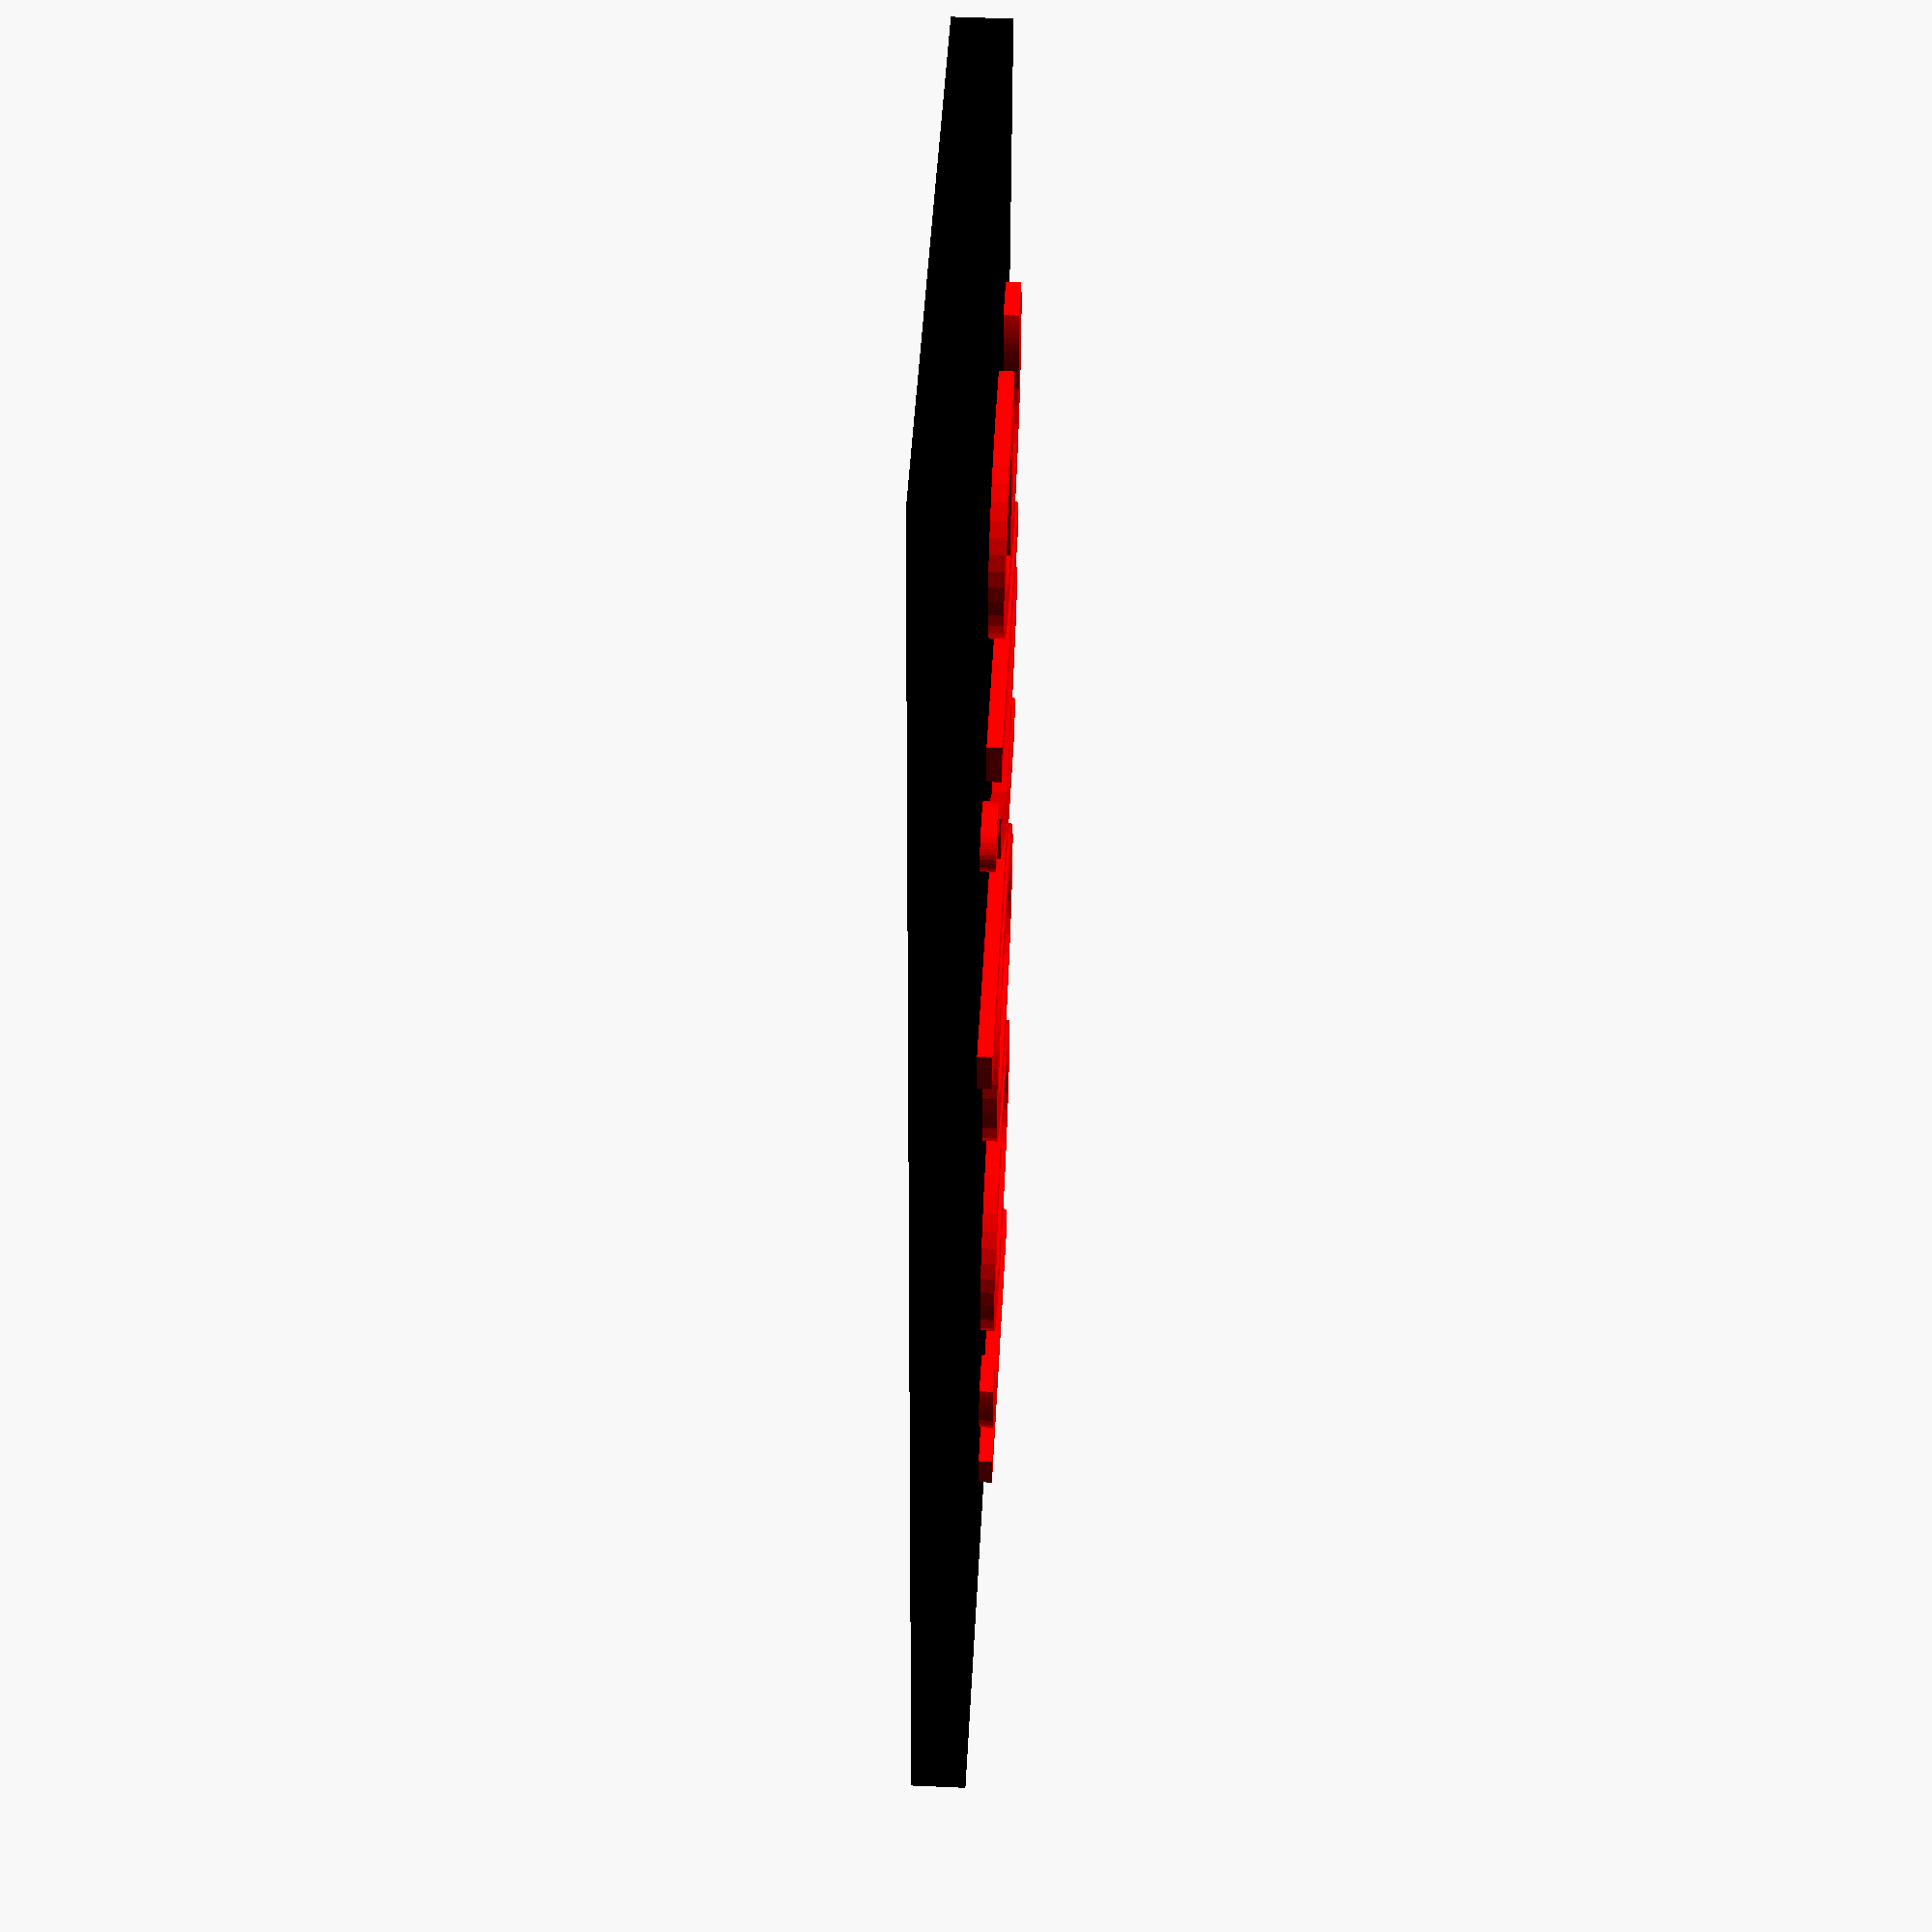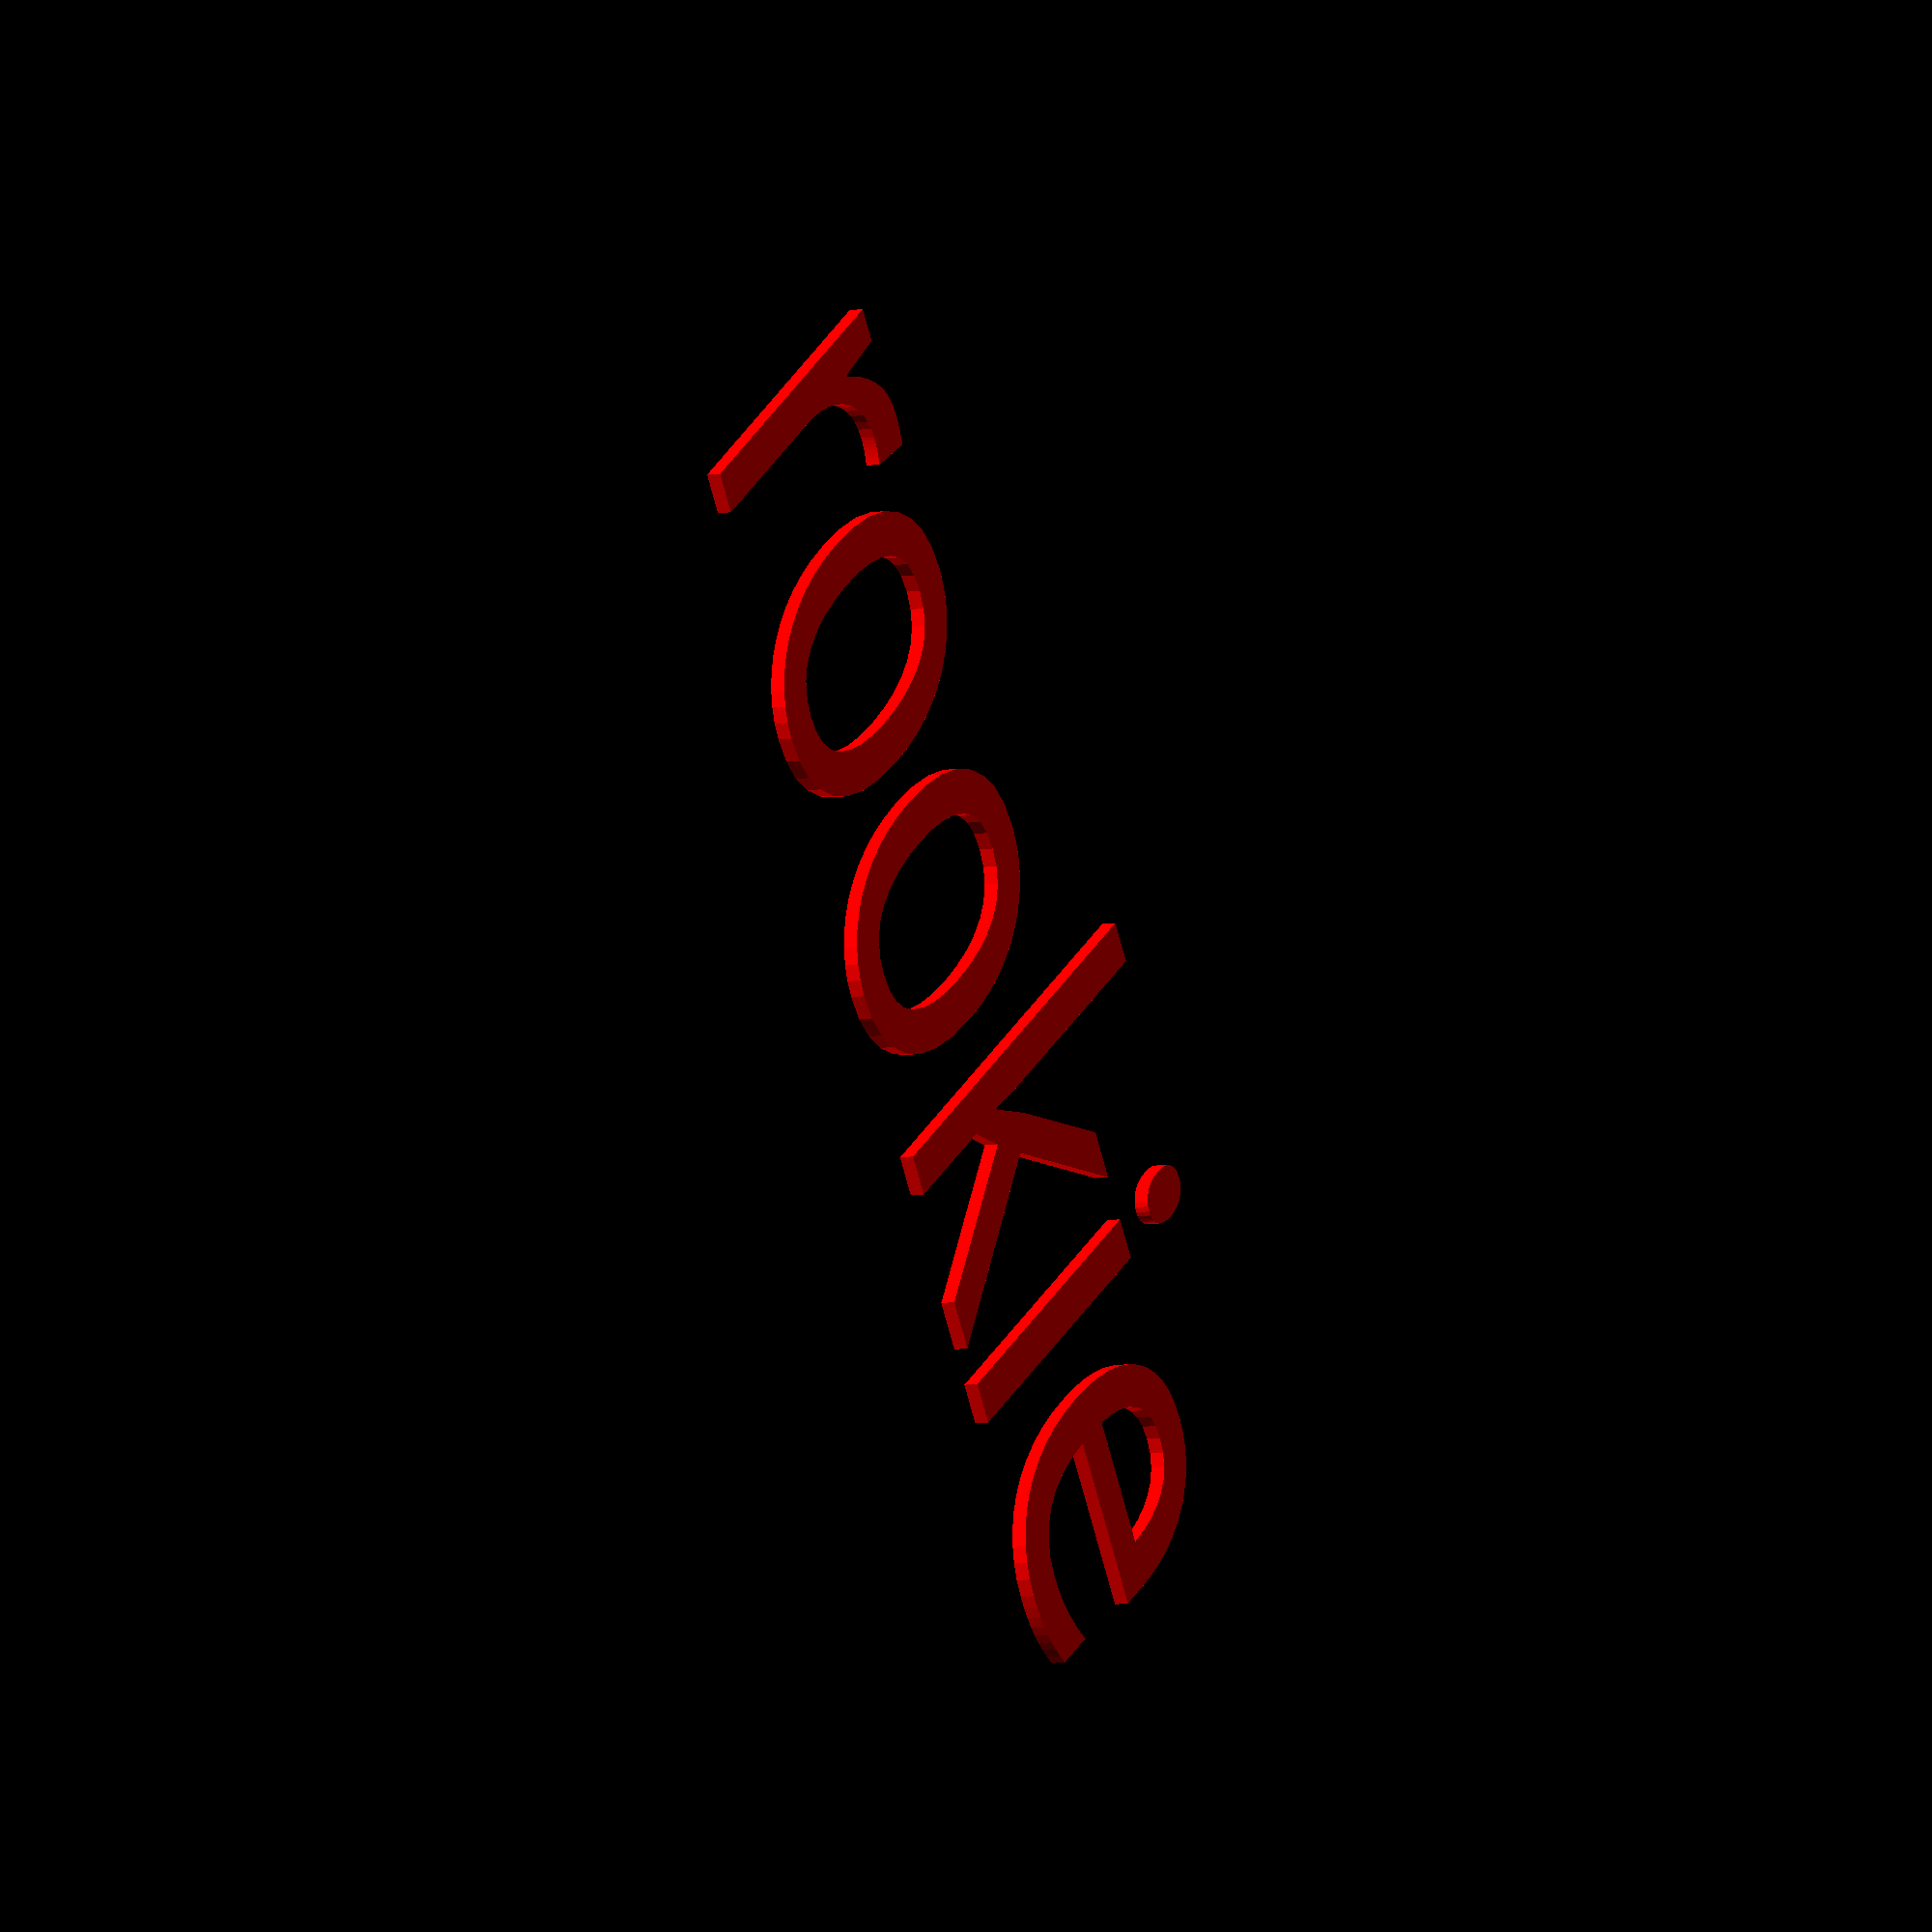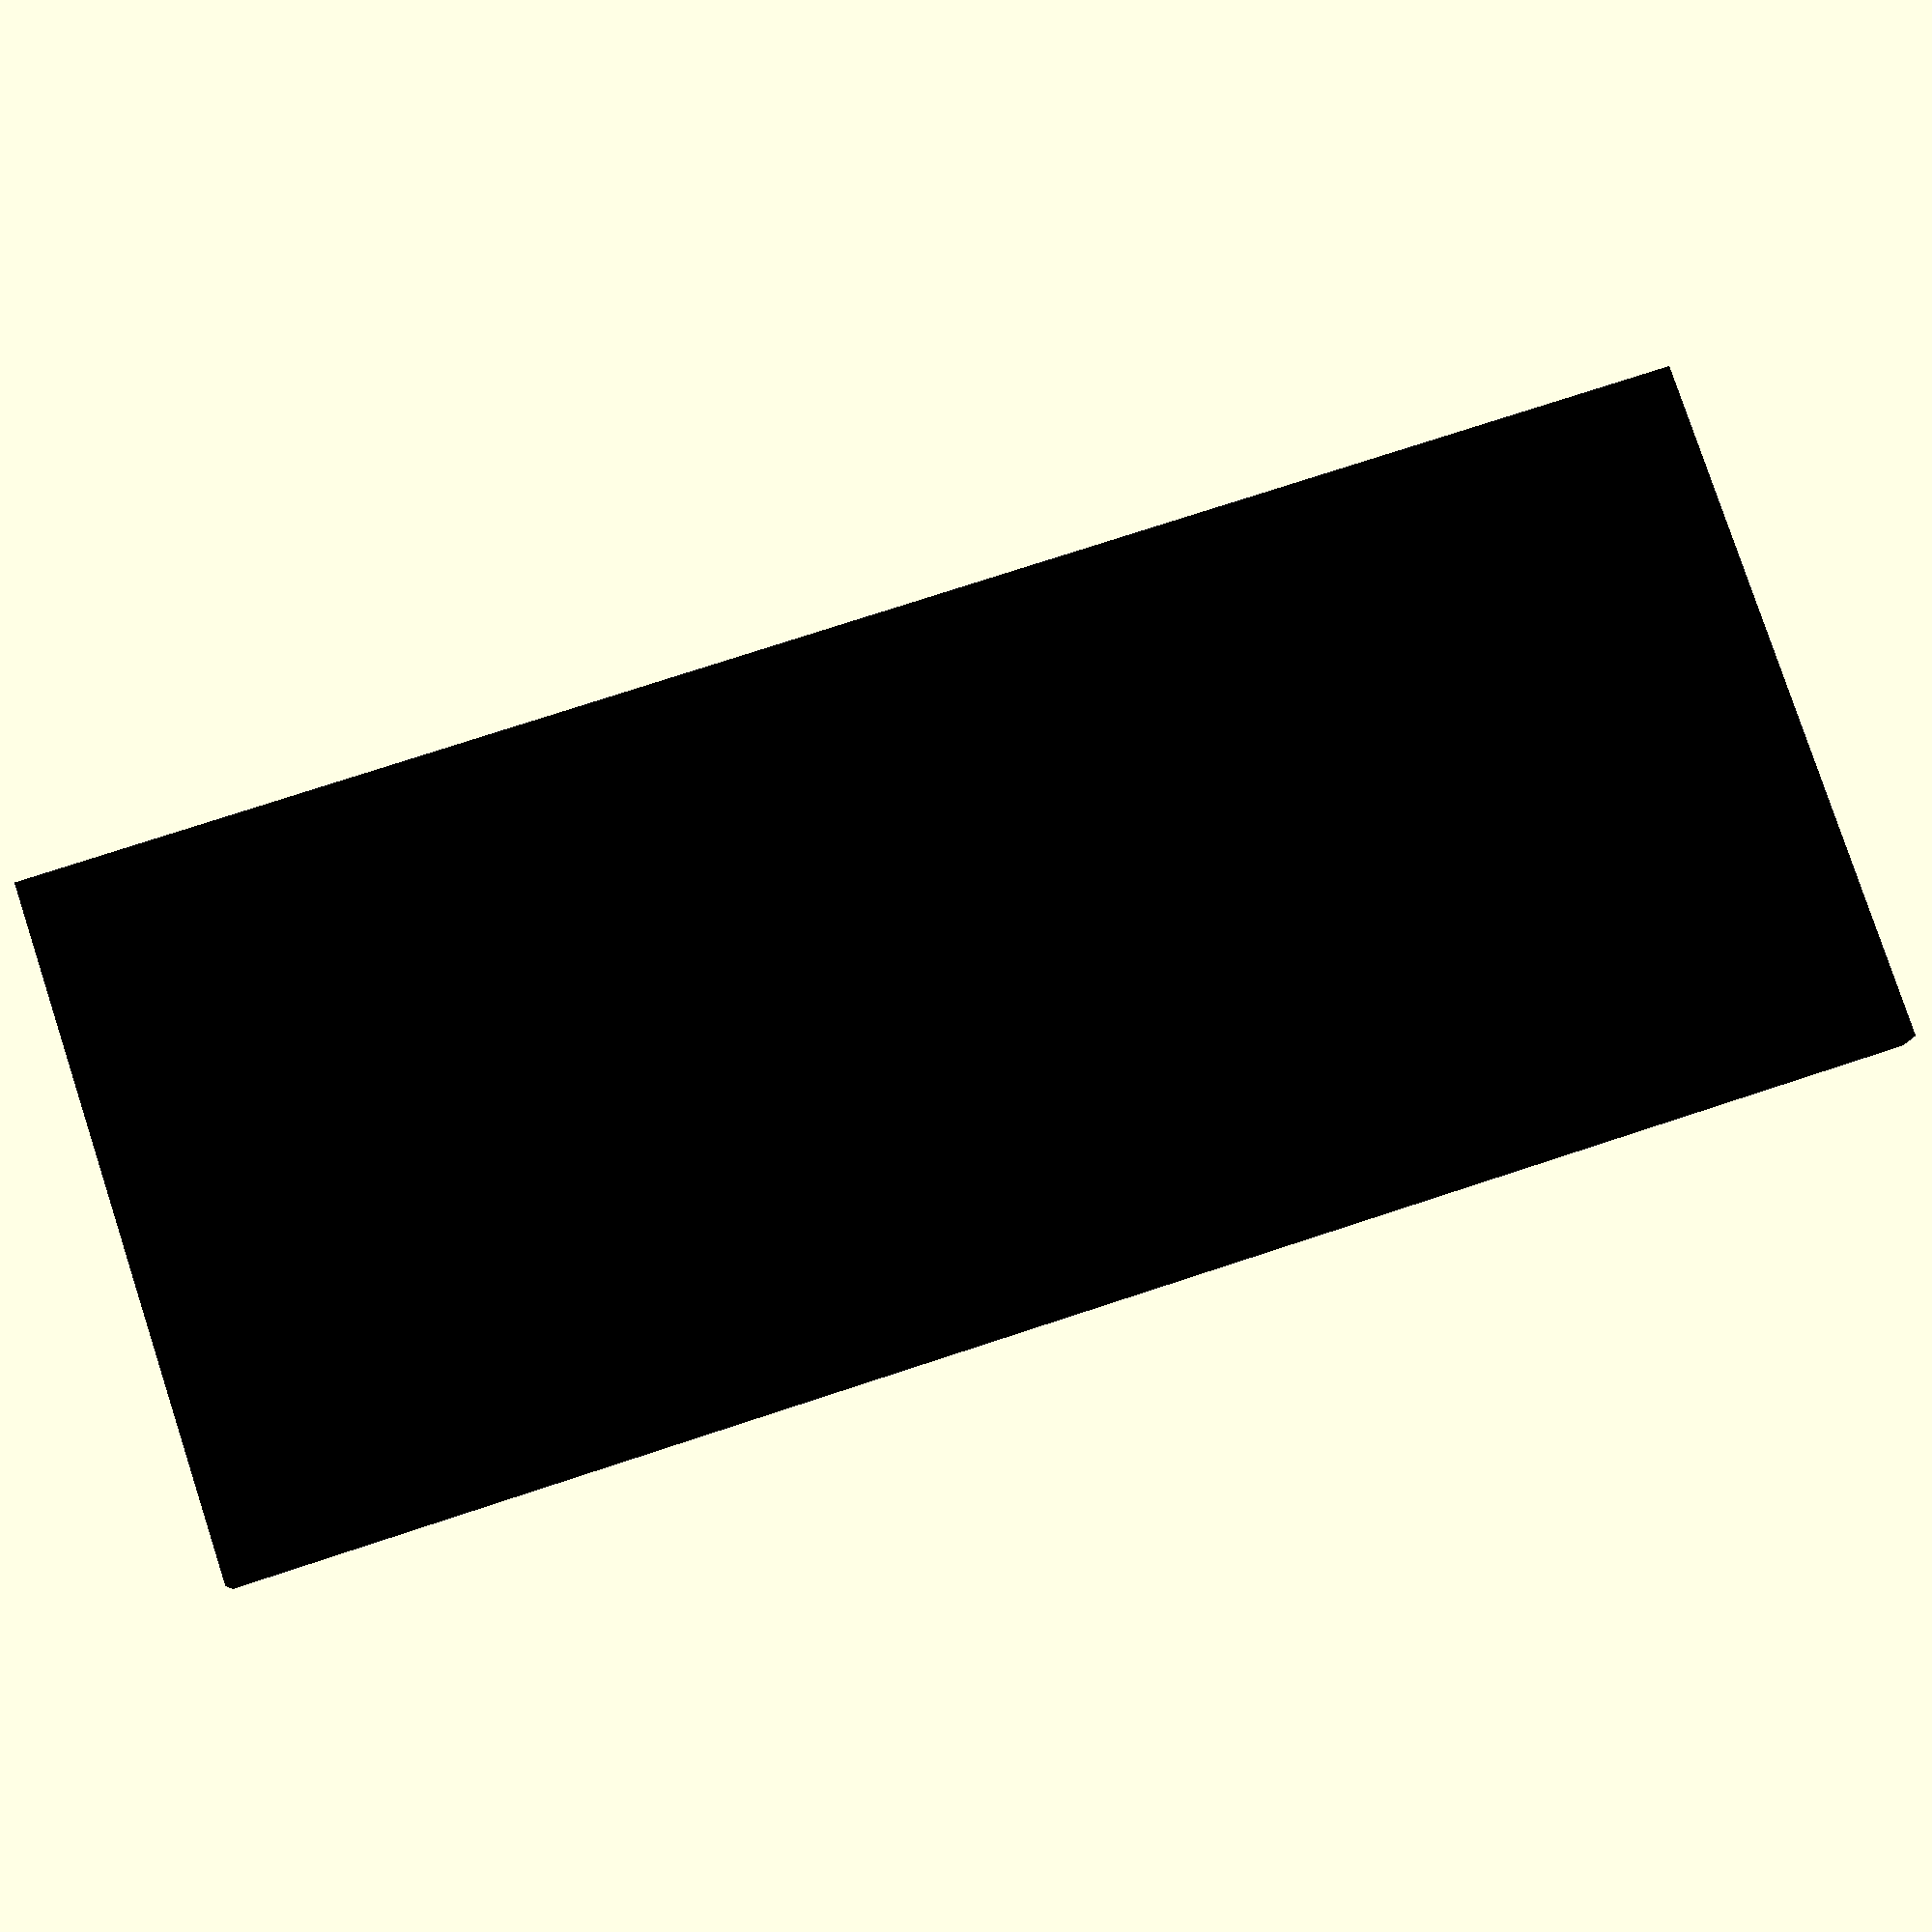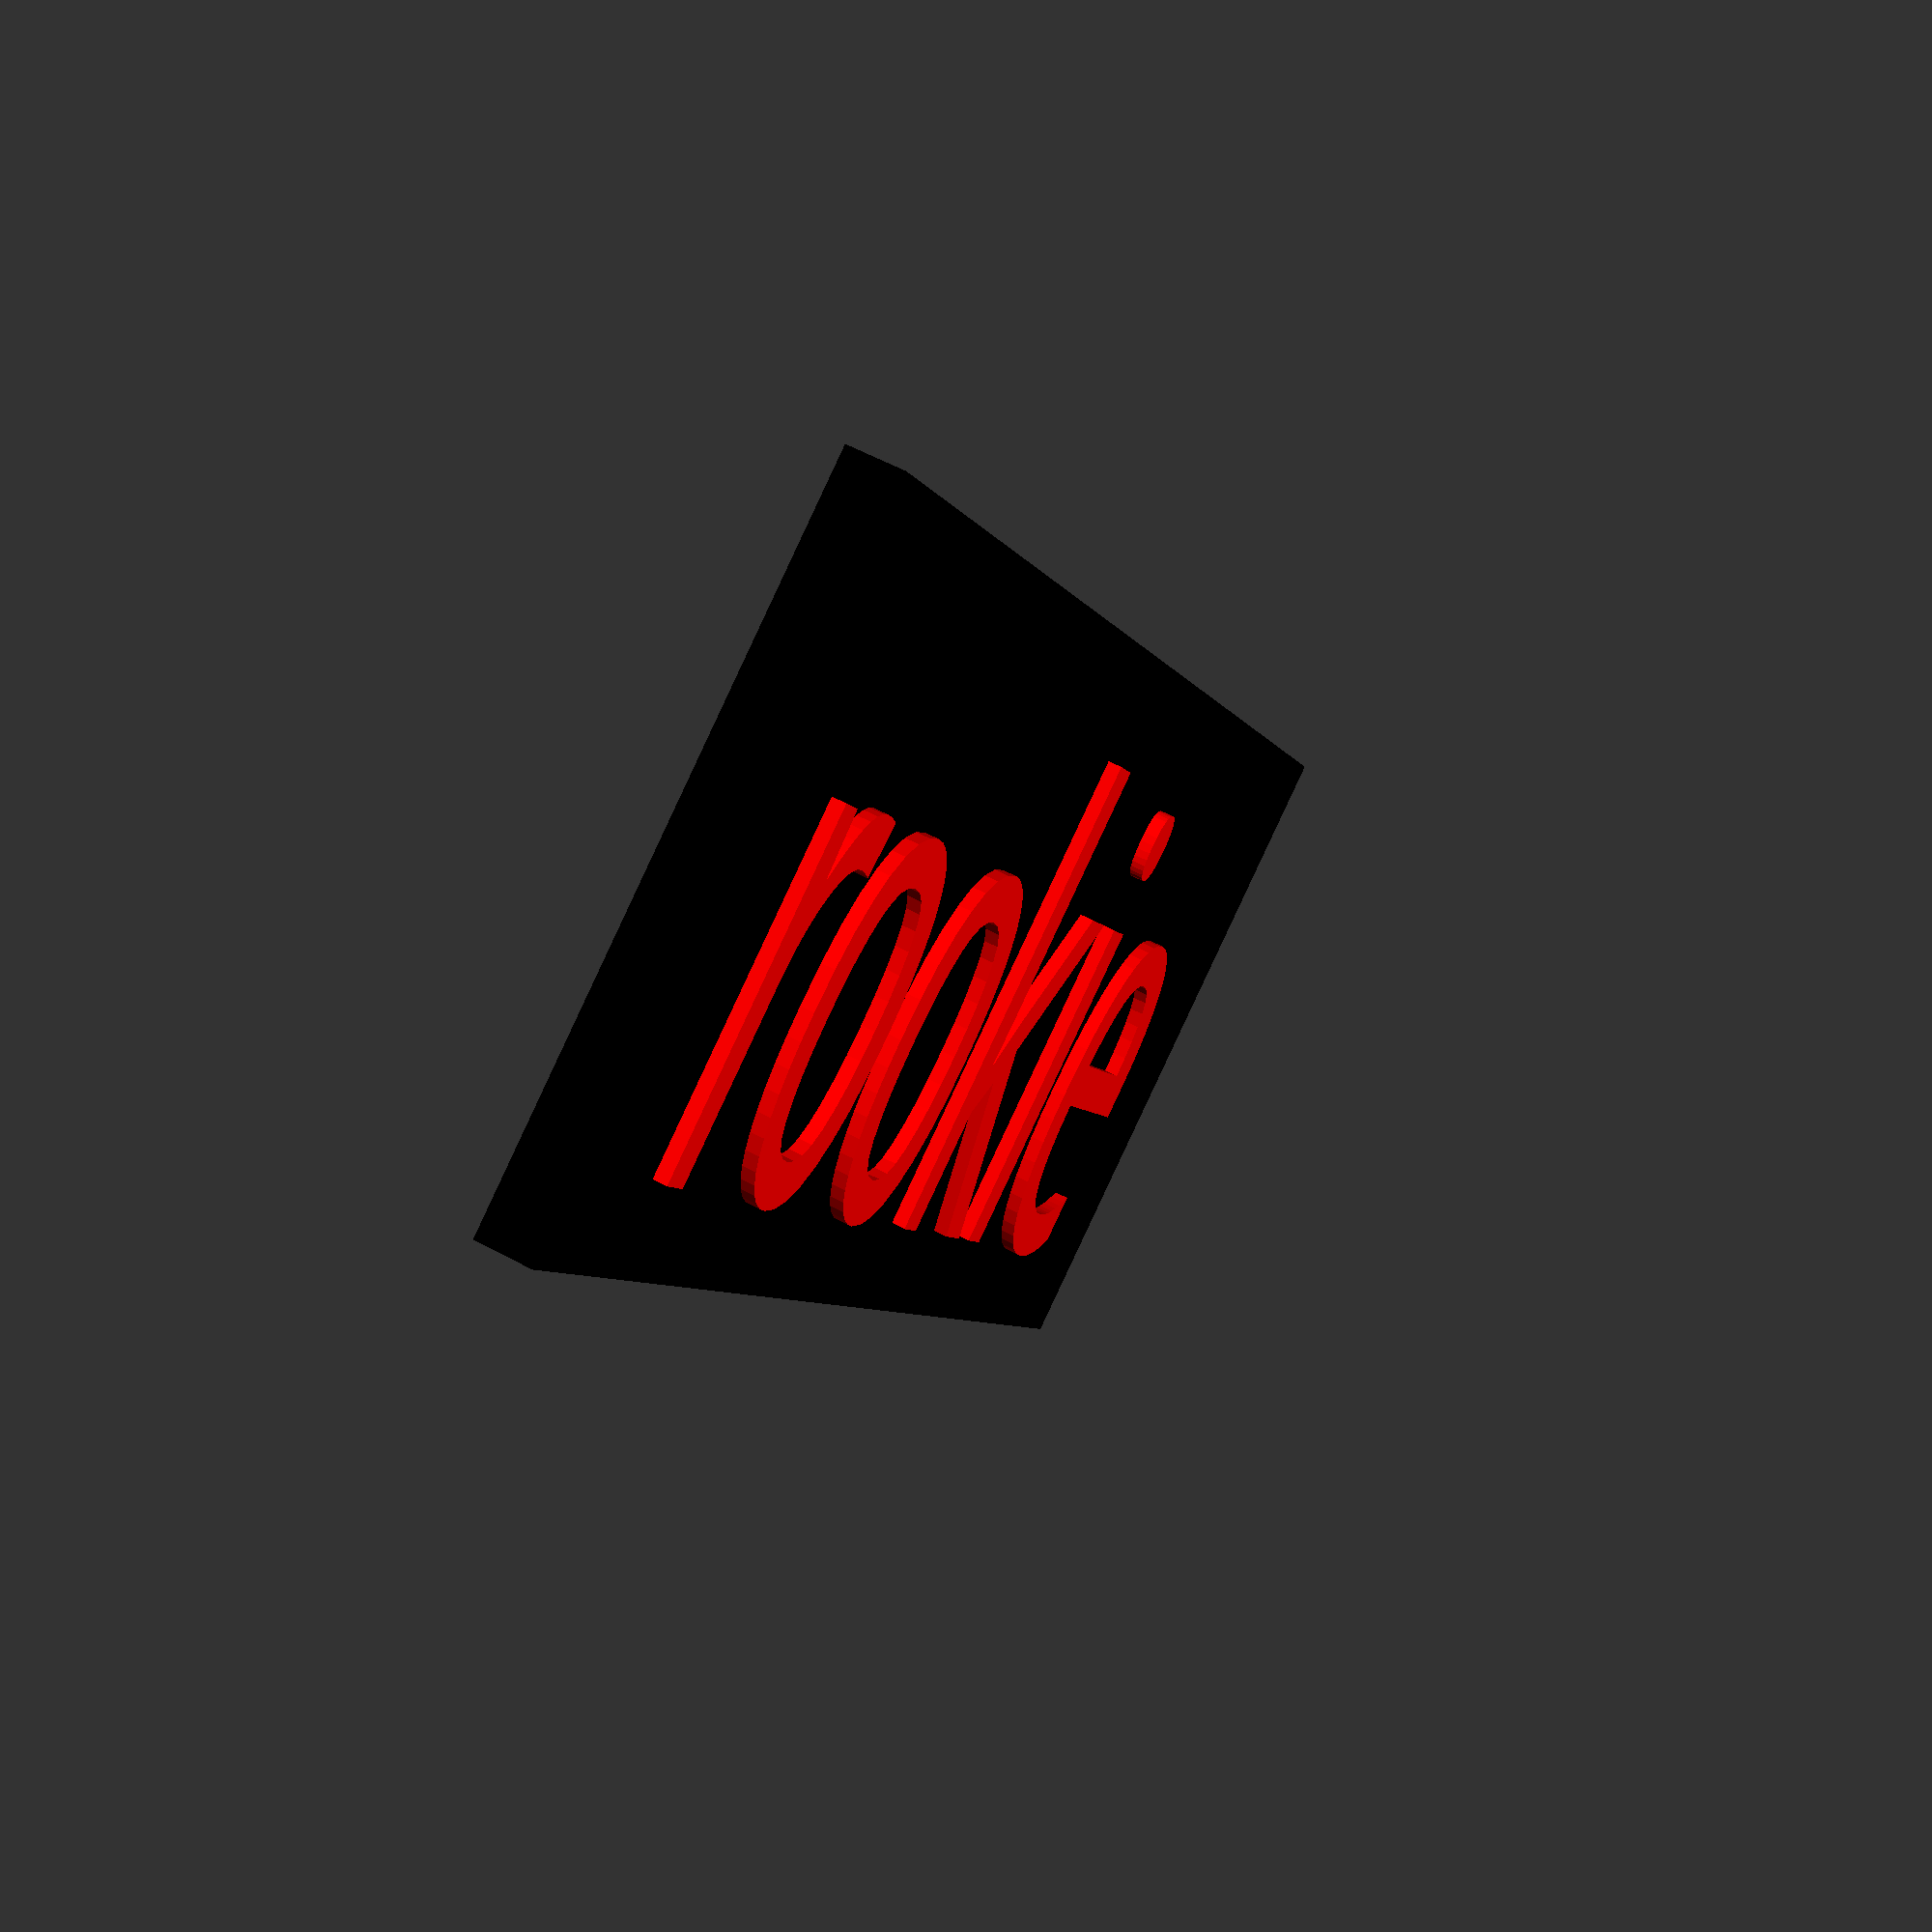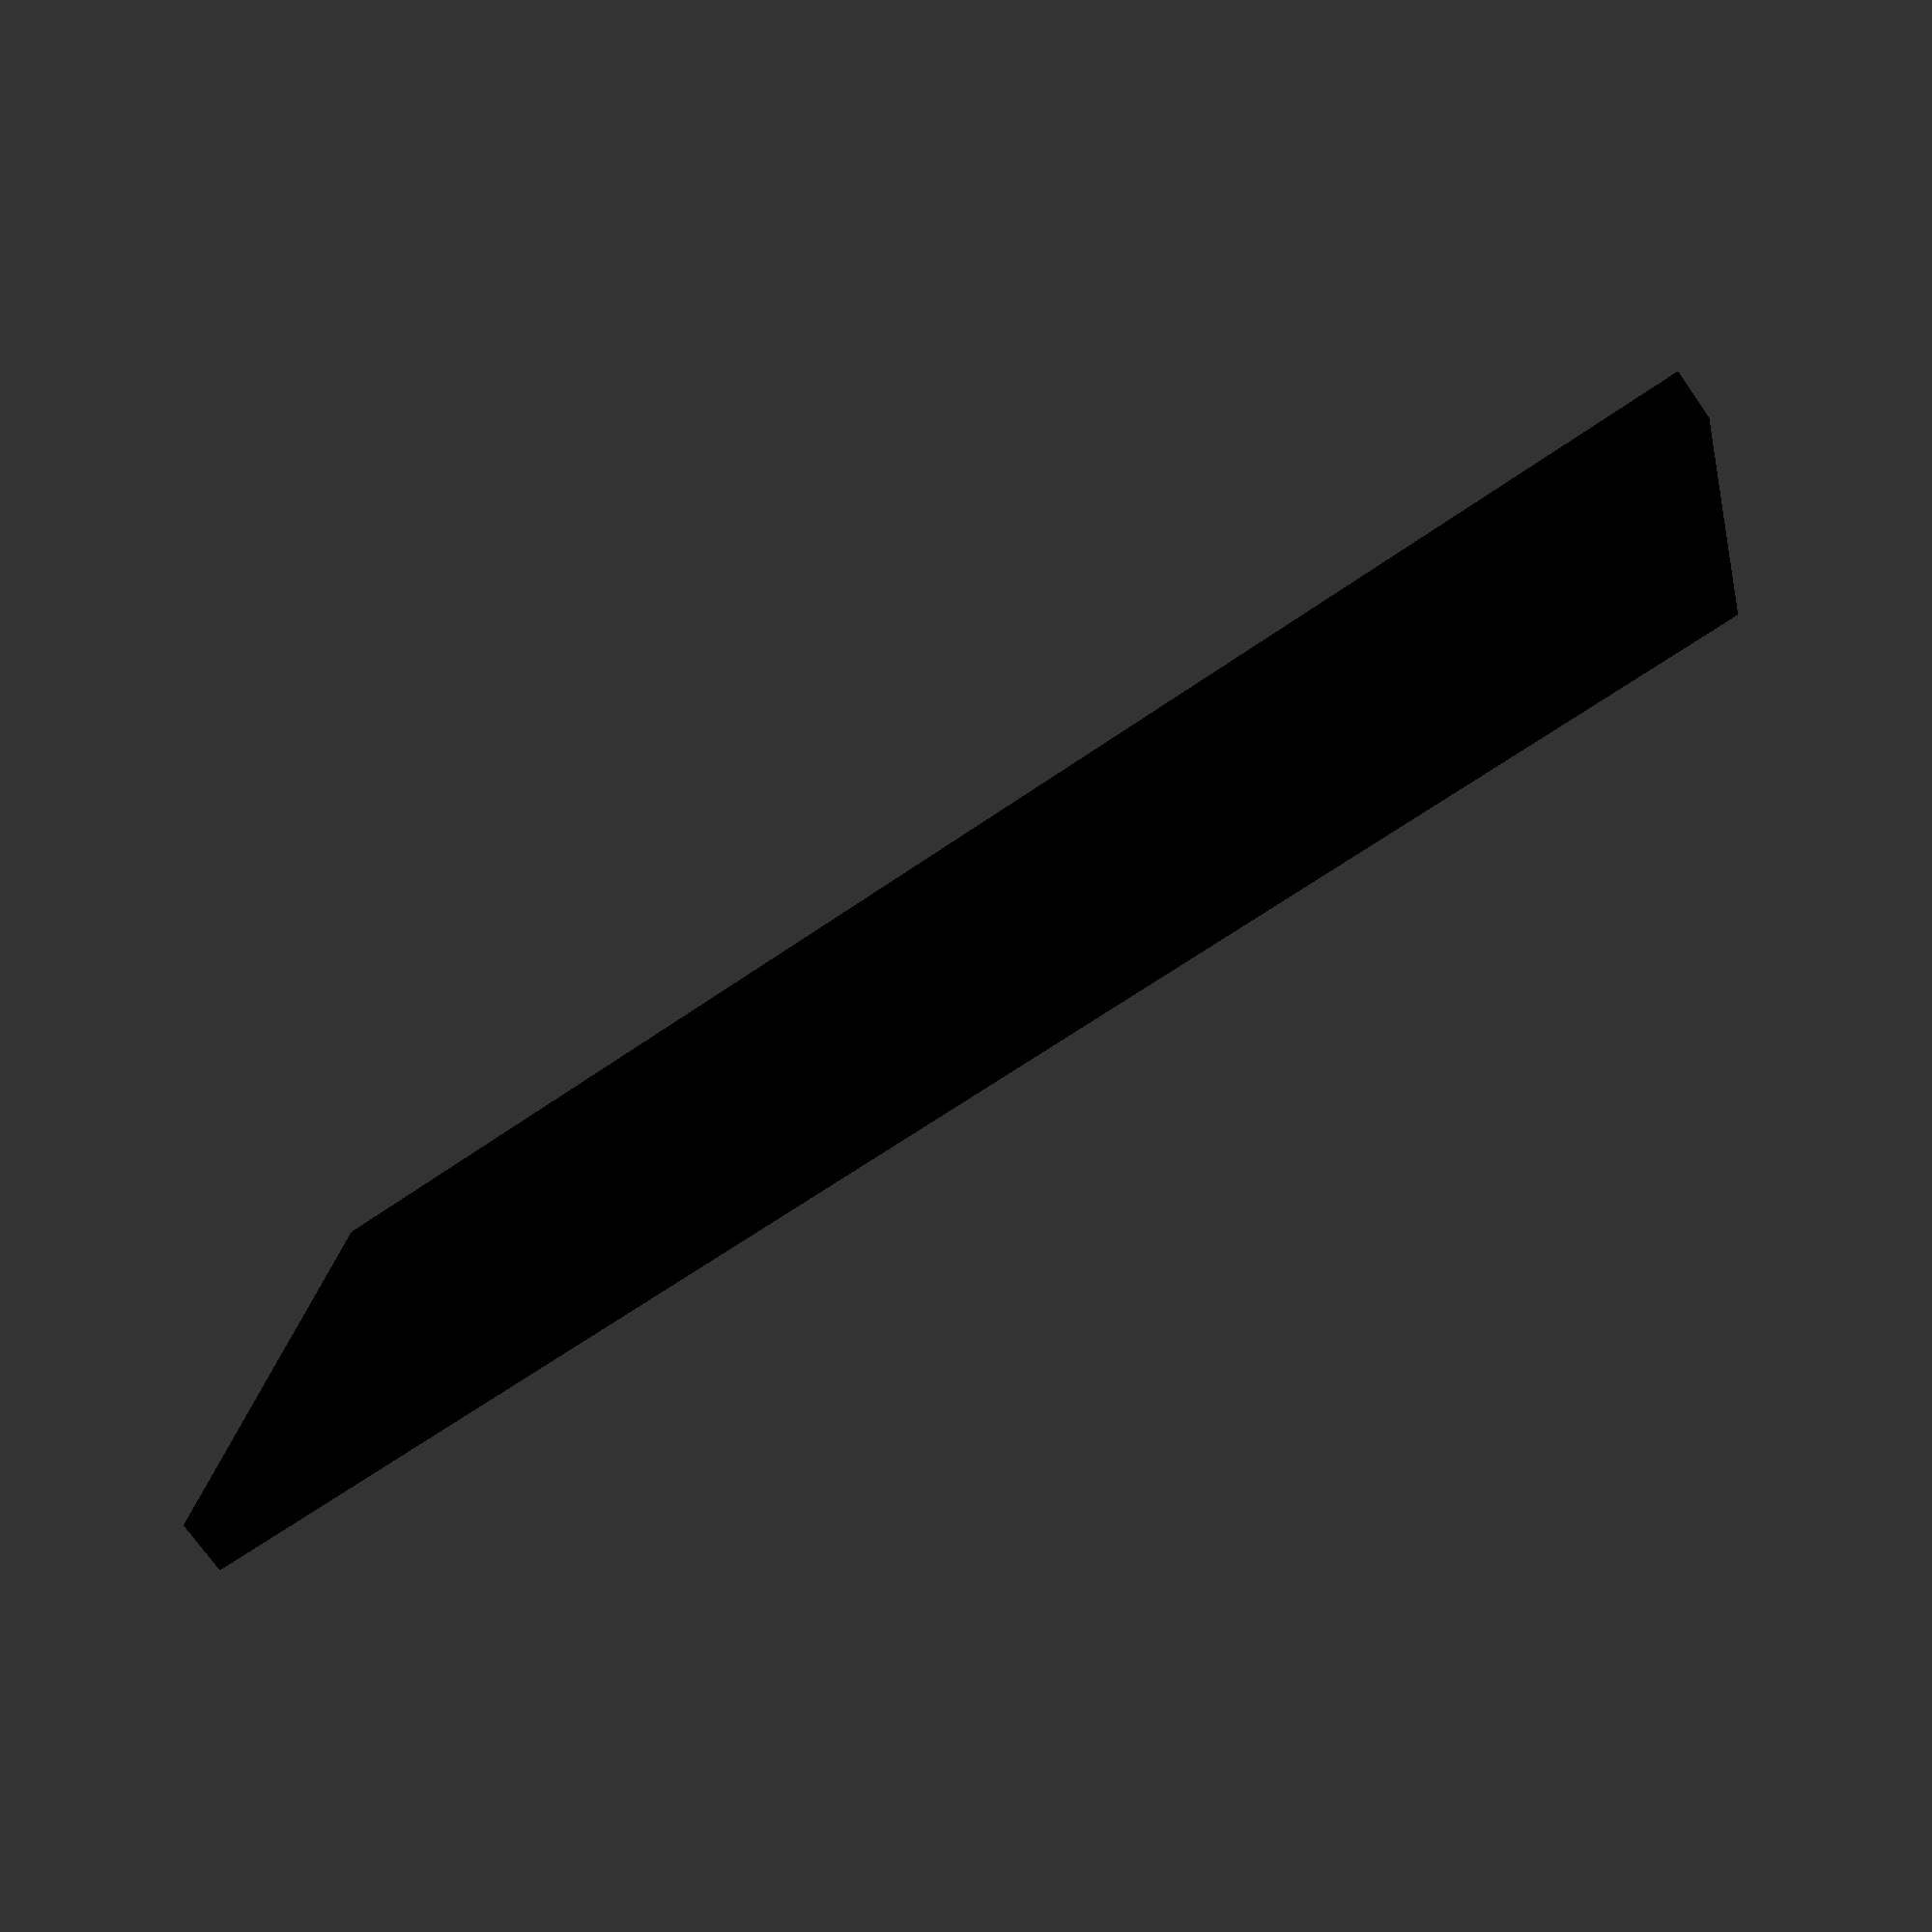
<openscad>
color("black")
cube([120, 50, 4]);

color("red")
translate([10,6.5,0.01])
linear_extrude(height=5)
resize([93,36,0])
text(
    text="rookie",
    font="Ghostbusters Nametag"
);
</openscad>
<views>
elev=309.5 azim=276.3 roll=272.8 proj=p view=solid
elev=186.7 azim=237.2 roll=242.3 proj=o view=solid
elev=10.6 azim=198.2 roll=178.6 proj=p view=wireframe
elev=123.5 azim=239.0 roll=240.3 proj=p view=wireframe
elev=254.2 azim=352.4 roll=324.6 proj=p view=solid
</views>
